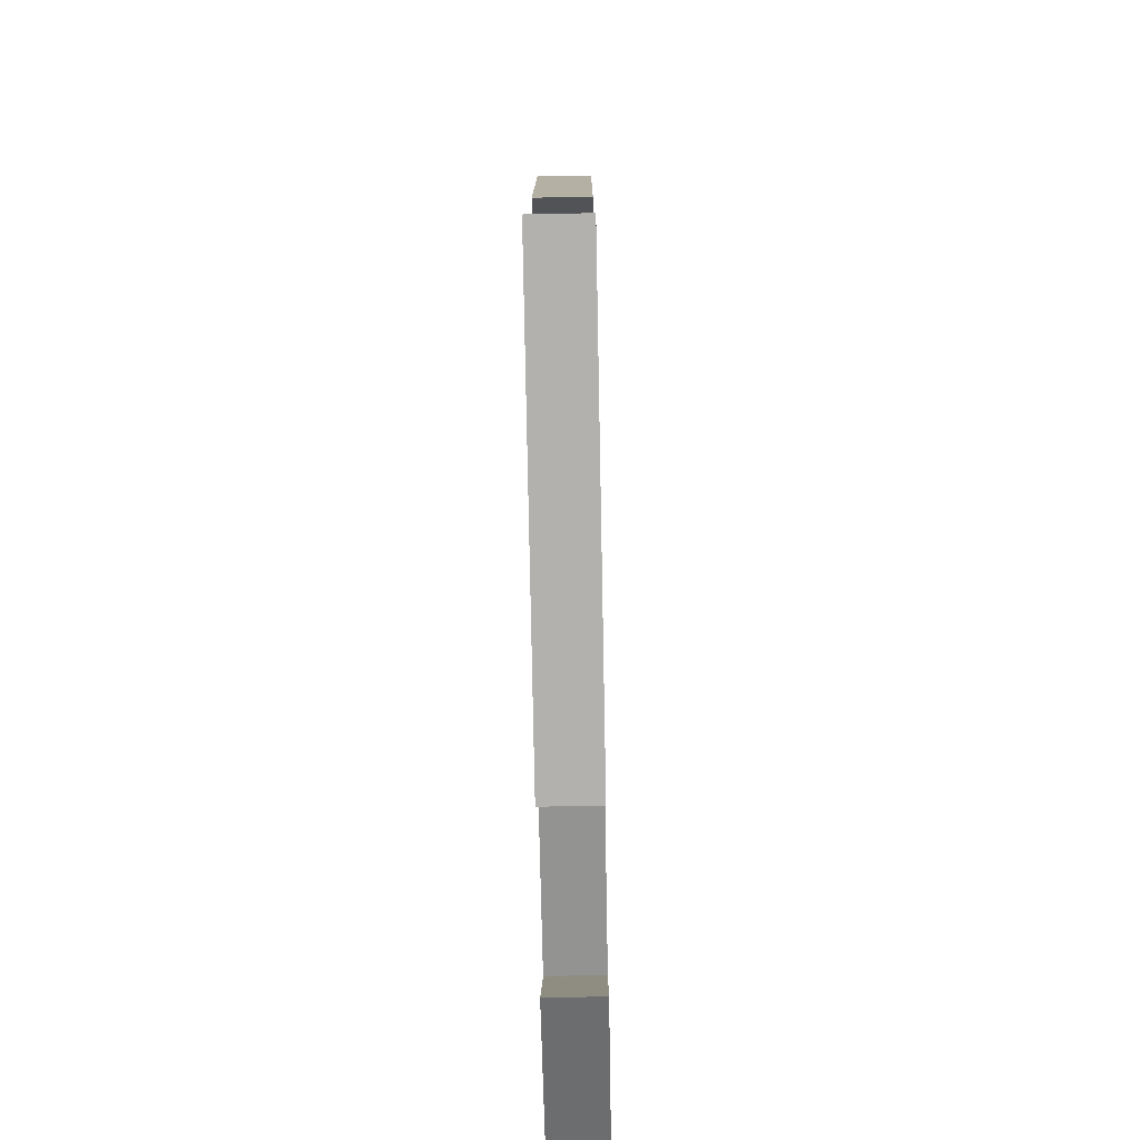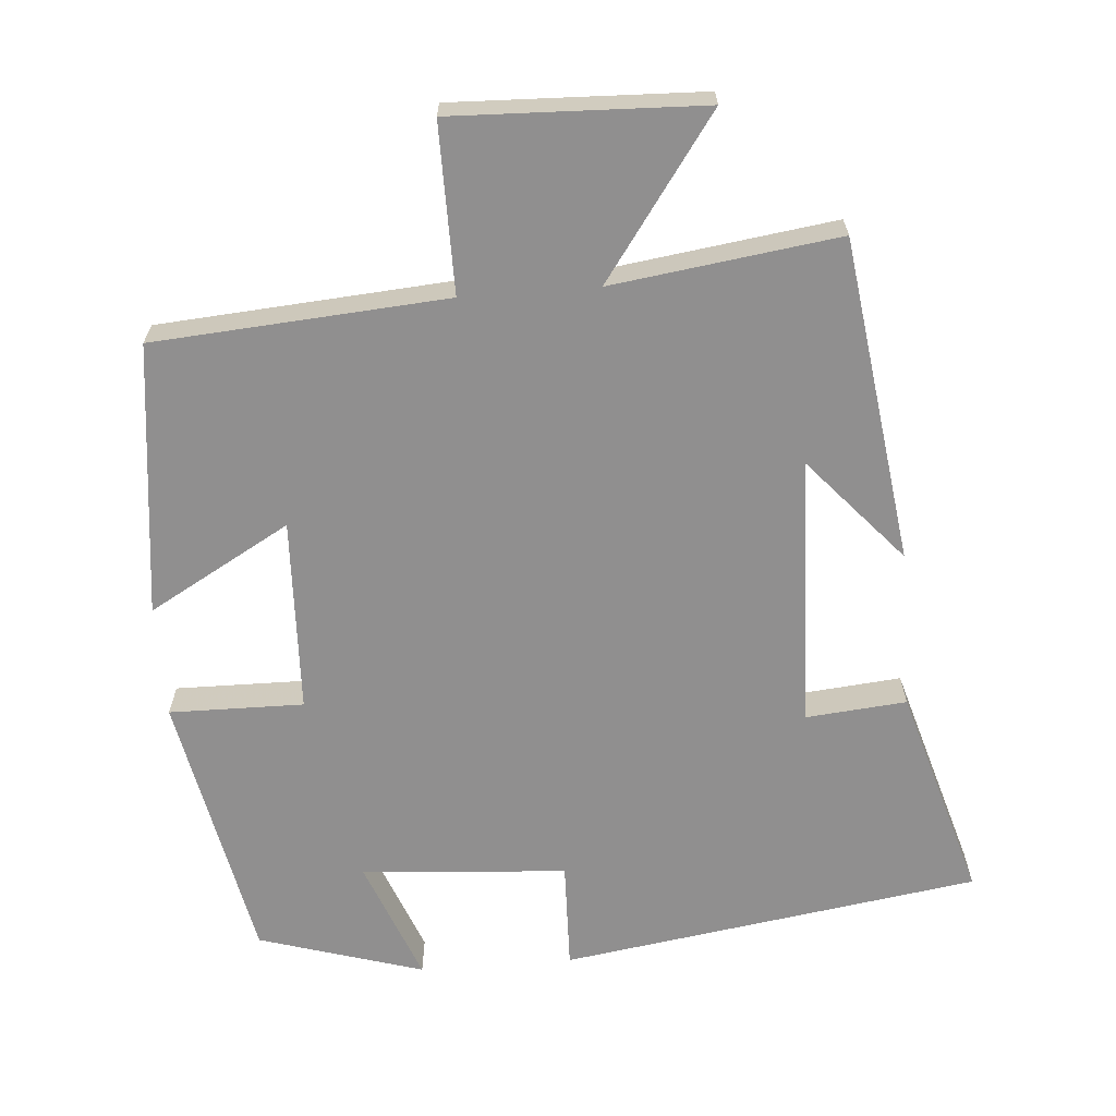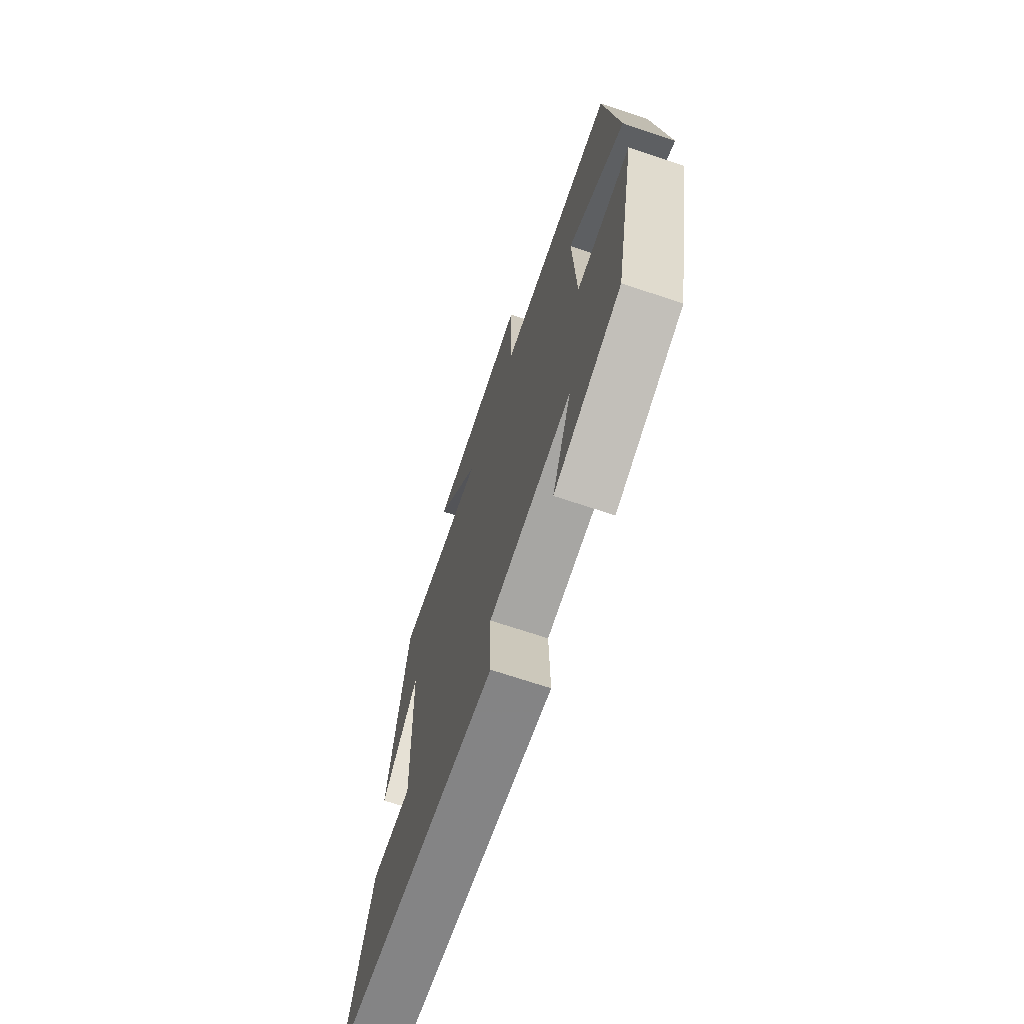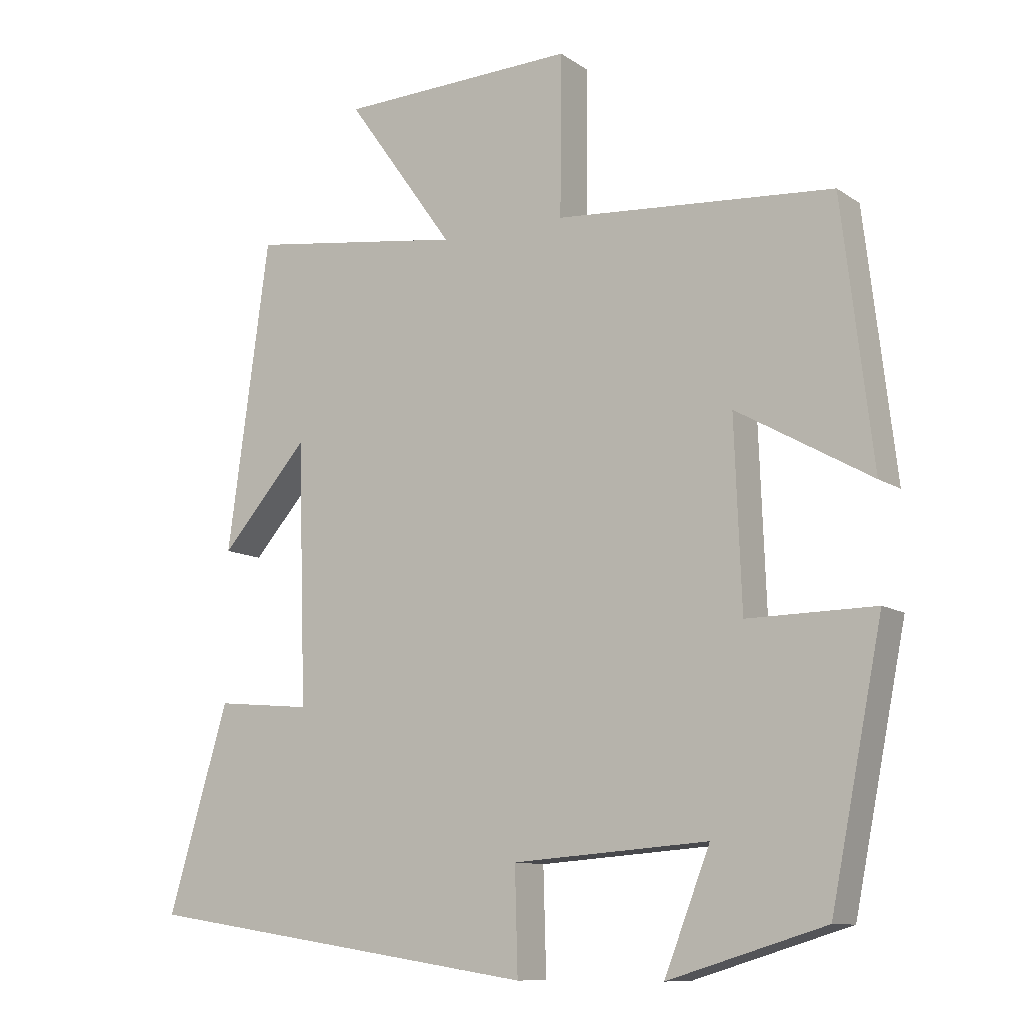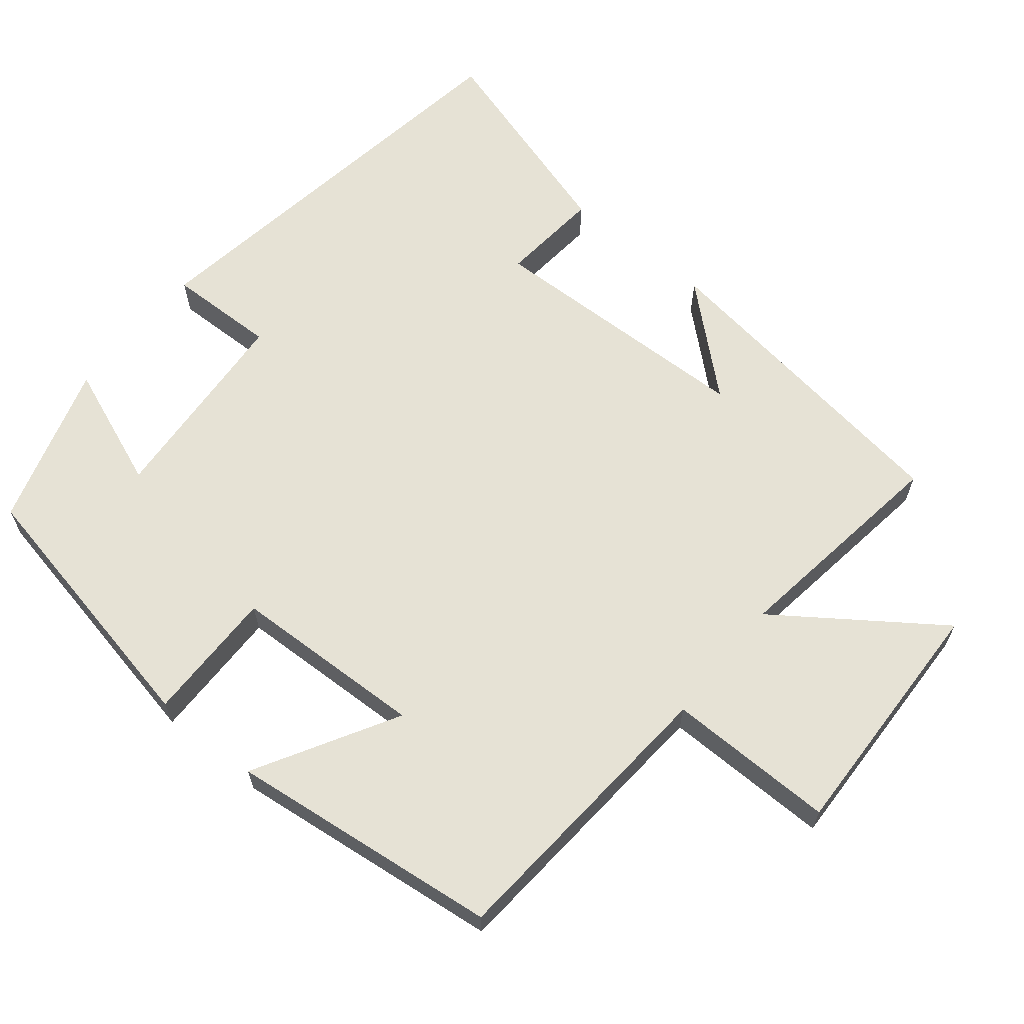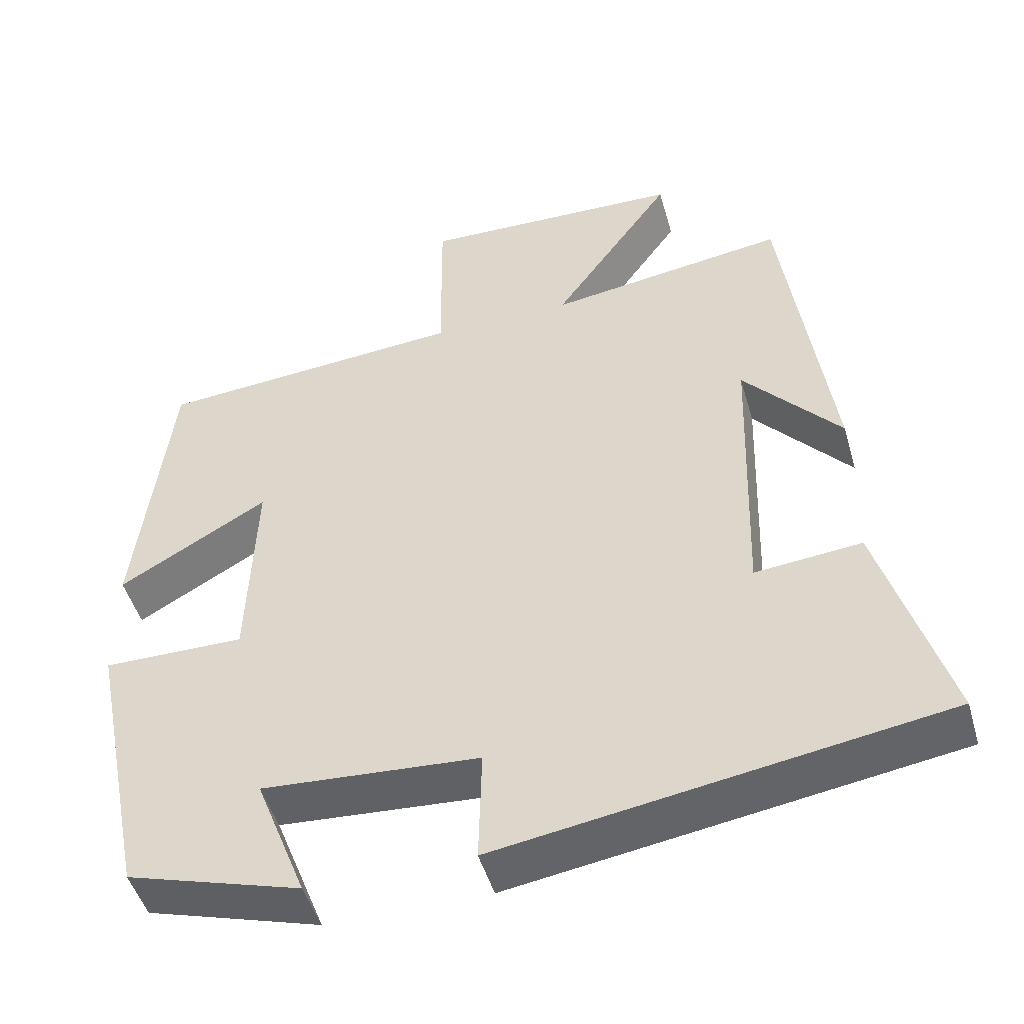
<metadata>
{"format":"obj","ext":"obj","renderer":"f3d","projection":"perspective","resolution":1024,"background":"white","views":[{"elev":-70.6,"azim":91.1,"up":"+Z"},{"elev":-65.4,"azim":4.4,"up":"+Y"},{"elev":-70.1,"azim":-108.5,"up":"+Z"},{"elev":-10.6,"azim":-147.8,"up":"+Z"},{"elev":64.0,"azim":-50.8,"up":"+Y"},{"elev":-48.2,"azim":16.0,"up":"+Z"}]}
</metadata>
<code>
v -0.425 0.07 -0.432
v -0.5 0.07 -0.058
v -0.316 0.07 -0.06
v -0.306 0.07 0.206
v -0.5 0.07 0.096
v -0.456 0.07 0.47
v -0.055 0.07 0.5
v -0.057 0.07 0.731
v 0.285 0.07 0.719
v 0.129 0.07 0.5
v 0.439 0.07 0.543
v 0.5 0.07 0.099
v 0.374 0.07 0.242
v 0.362 0.07 -0.132
v 0.5 0.07 -0.119
v 0.587 0.07 -0.412
v 0.013 0.07 -0.5
v 0.017 0.07 -0.351
v -0.265 0.07 -0.331
v -0.199 0.07 -0.5
v -0.425 0 -0.432
v -0.5 0 -0.058
v -0.316 0 -0.06
v -0.306 0 0.206
v -0.5 0 0.096
v -0.456 0 0.47
v -0.055 0 0.5
v -0.057 0 0.731
v 0.285 0 0.719
v 0.129 0 0.5
v 0.439 0 0.543
v 0.5 0 0.099
v 0.374 0 0.242
v 0.362 0 -0.132
v 0.5 0 -0.119
v 0.587 0 -0.412
v 0.013 0 -0.5
v 0.017 0 -0.351
v -0.265 0 -0.331
v -0.199 0 -0.5
f 19 20 1 2
f 18 19 2 3
f 15 16 17 18
f 14 15 18
f 13 14 18 3
f 11 12 13
f 10 11 13 3
f 7 8 9 10
f 7 10 3 4
f 4 5 6 7
f 22 21 40 39
f 23 22 39 38
f 38 37 36 35
f 38 35 34
f 23 38 34 33
f 33 32 31
f 23 33 31 30
f 30 29 28 27
f 24 23 30 27
f 27 26 25 24
f 1 21 22 2
f 2 22 23 3
f 3 23 24 4
f 4 24 25 5
f 5 25 26 6
f 6 26 27 7
f 7 27 28 8
f 8 28 29 9
f 9 29 30 10
f 10 30 31 11
f 11 31 32 12
f 12 32 33 13
f 13 33 34 14
f 14 34 35 15
f 15 35 36 16
f 16 36 37 17
f 17 37 38 18
f 18 38 39 19
f 19 39 40 20
f 20 40 21 1

</code>
